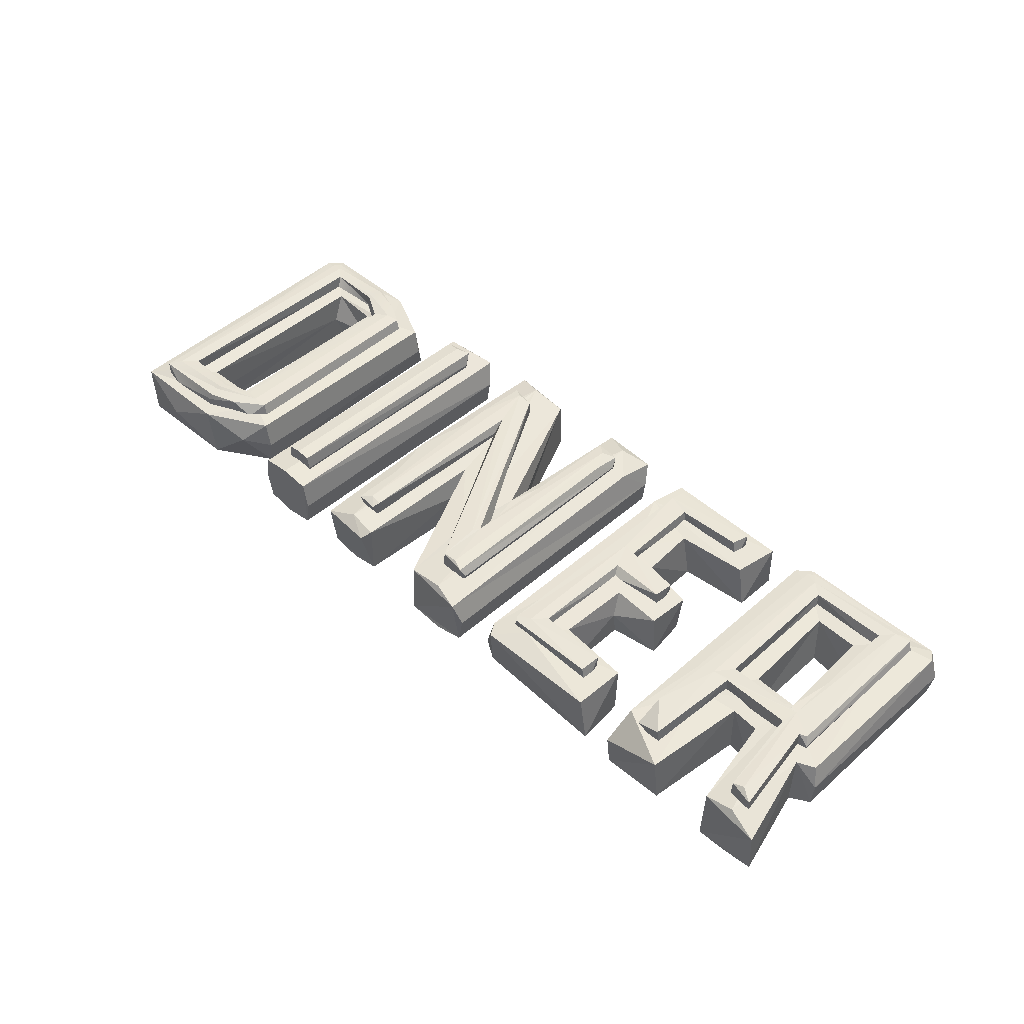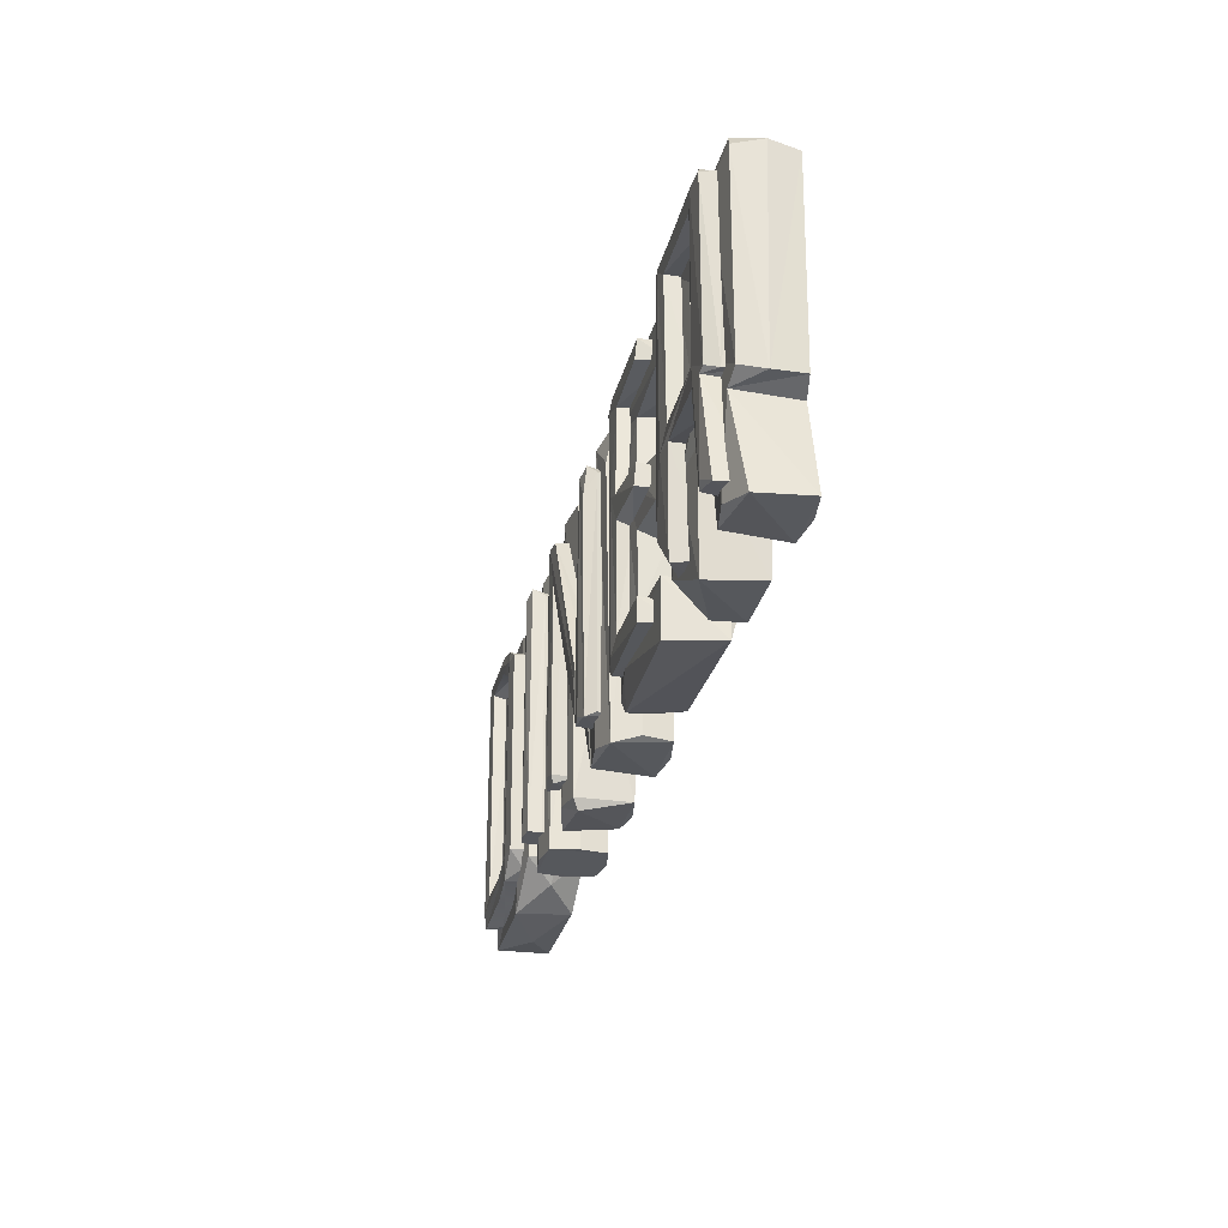
<metadata>
{"format":"obj","ext":"obj","renderer":"f3d","projection":"perspective","resolution":1024,"background":"white","views":[{"elev":45.9,"azim":44.7,"up":"+Z"},{"elev":-28.1,"azim":77.4,"up":"+Y"}]}
</metadata>
<code>
v 65.66 -63.31 15.54
v 66.37 64.42 15.54
v 113.3 -62.83 1.658
v 64.26 -61.35 1.065
v 77.44 54.9 0.5035
v 111.2 64.12 1.59
v 104.5 -0.5013 15.61
v 71.46 13.13 17.43
v 71.52 13.05 -0.224
v 63.23 -61.85 8.638
v 77.56 11.7 16.69
v 77.53 -52.51 0.7745
v 64.19 62.4 8.672
v 108.8 65.32 8.563
v 111.3 -52.64 0.9967
v 111.1 -63.3 16.13
v 109.5 54.75 16.18
v 111.6 -52.59 16.2
v 77.71 11.83 0.9015
v 108.9 59.64 -0.2777
v 111.2 -57.97 -0.2875
v 77.23 -0.125 16.44
v 76.69 53.46 16.16
v 65.61 56.68 16.95
v 65.14 62.03 1.094
v 64.29 -60.86 16.17
v 104.9 0.1345 1.59
v 77.57 -1.275 1.199
v 76.62 -51.31 16.17
v 78.1 -2.929 9.852
v 67.11 63.9 1.226
v 104.9 10.2 14.78
v 111.6 63.58 15.61
v 71.26 -58.46 17.44
v 102.6 10.64 1.014
v 111.6 55.12 2.422
v -54.33 58.94 17.57
v 8.833 -59.74 6.84
v 22.9 55.73 6.821
v -41.35 57.14 6.846
v -54.39 -60.82 17.62
v 22.34 43.89 18.42
v 22.92 -58.78 6.873
v 7.595 -37.32 18.92
v 23.92 54.92 12.53
v 8.391 -26.26 13.37
v -55.85 55.4 12.47
v -42.9 -57.82 18.06
v -42.92 -57.84 6.838
v 23.96 -58.49 12.47
v 22.34 -60.67 17.57
v 10.78 58.69 17.57
v -48.91 -57.05 19
v 16.46 54.99 5.915
v -55.02 33.2 18.13
v 9.17 -32.15 6.497
v -48.95 56.85 5.938
v 16.57 -58.48 18.98
v 16.65 -59.58 5.93
v -41.87 33.54 6.497
v 16.56 54.11 18.98
v 9.321 -33.33 18.61
v -55.83 -57.88 12.46
v -48.93 -58 5.858
v -42.01 34.75 18.61
v -54.86 55.75 6.877
v -41.13 27.71 13.37
v -54.85 -57.99 6.849
v -41.11 55.84 18.03
v -48.88 55.78 18.98
v -44.09 -61.53 16.93
v 22.7 58.21 16.93
v 8.601 -58.56 18.03
v 11.5 58.28 6.998
v -96.2 58.27 5.502
v -110 -62.78 18.45
v -96.75 61.81 17.95
v -95.07 58.13 11.99
v -103 58.37 19.54
v -111.1 -62.59 12.04
v -111.1 58.61 11.88
v -103 -62.95 19.53
v -104.2 62.95 5.381
v -96.27 -62.46 5.457
v -95.09 -62.75 11.9
v -103.2 -62.46 4.377
v -110 58.83 5.475
v -110 59.23 18.48
v -96.22 -62.68 18.45
v -110 -62.43 5.493
v -214.2 65.52 16.59
v -147.7 -50.58 17.14
v -162.4 -61.18 17.1
v -204.3 -53.56 17.28
v -163 47.78 17.4
v -162.2 -49.24 1.878
v -150.5 54.47 2.64
v -204.3 56.33 1.878
v -215.3 65.21 2.571
v -215.3 -66.41 16.59
v -162.5 -47.4 9.593
v -156 51.67 18.4
v -204.3 54.43 9.595
v -217.2 -64.14 9.63
v -210 -60.97 18.43
v -210.1 -60.98 0.733
v -217.2 63.29 9.544
v -163.9 46.96 9.578
v -205.5 66.55 9.642
v -153.3 -57.41 9.622
v -205.5 -68.26 9.512
v -154.3 -51.32 18.43
v -156.1 51.62 0.7233
v -148.5 53.65 9.512
v -161.7 -49.51 17.67
v -147.7 -50.2 2.007
v -149.6 53.31 17.12
v -162.7 47.8 1.754
v -204.6 56.71 17.67
v -205.3 -52.56 2
v -160.9 59.88 17.1
v -204.3 -51.89 9.476
v -146.5 -50.58 9.542
v -161 -60.84 2.061
v -214.2 -66.84 2.571
v -216.3 62.98 17.13
v -210.1 61.46 18.42
v -216.3 -63.67 2.039
v -162.3 60.13 2.061
v -210 61.49 0.733
v -154.4 -51.35 0.7404
v -179.7 66.01 2.225
v -180 64.71 1.583
v -180.5 57.83 1.324
v -180.5 56.41 1.81
v -176.4 64.24 17.5
v -176.4 65.55 16.95
v -179.5 55.77 6.624
v -178.2 55.64 12.4
v -177 55.9 17.5
v -178.9 54.78 9.586
v -179 67.15 4.915
v -176.9 66.64 14.51
v -176.7 57.53 18.08
v -176.5 59.5 18.4
v -180.5 60.44 0.7281
v -178.1 -63.94 1.505
v -177.8 -66.09 2.254
v -176.9 -55.73 17.82
v -177.1 -54.39 17.5
v -176.4 -67.05 14.03
v -177.4 -67.24 5.391
v -177.7 -53.24 13.03
v -178.2 -52.57 9.539
v -178.5 -52.87 6.126
v -178.9 -53.93 1.934
v -176.2 -65.73 16.93
v -176.6 -58.91 18.43
v -176.5 -60.71 17.65
v -178.9 -55.31 1.436
v -178.6 -59.34 0.7379
v -88.24 68.21 -17.16
v -117.9 -73.49 9.664
v -89.44 72.36 8.643
v -85.83 68.05 -3.705
v -103 68.33 11.93
v -120.3 -73.27 -3.603
v -120.3 68.61 -3.94
v -103 -73.69 11.91
v -105.4 73.69 -17.41
v -88.4 -73.12 -17.25
v -85.86 -73.46 -3.896
v -103.3 -73.12 -19.49
v -117.9 68.87 -17.22
v -117.9 69.33 9.747
v -88.3 -73.37 9.678
v -117.9 -73.09 -17.18
v -222.5 74.25 8.633
v -140.5 -56.46 9.62
v -172 -73.64 9.532
v -196.2 -47.28 9.854
v -171.5 48.72 10.08
v -171.7 -46.46 -17.41
v -141.5 63.84 -16.06
v -196.2 49.1 -17.41
v -225.5 73.39 -16.18
v -225.5 -73.33 8.633
v -172.3 -42.27 -3.749
v -154.7 52.17 11.84
v -196.2 43.91 -3.745
v -230.5 -68.74 -3.686
v -211.4 -62.3 11.9
v -211.7 -62.32 -19.43
v -230.5 68.15 -3.832
v -174.1 47.43 -3.774
v -199.3 77.07 -3.661
v -152.6 -65.06 -3.696
v -199.3 -77.07 -3.891
v -154.7 -51.2 11.89
v -154.8 52.1 -19.45
v -138.1 59.2 -3.891
v -170.5 -47.08 10.56
v -140.6 -55.57 -17.18
v -140.5 59.45 9.581
v -170.9 48.43 -17.63
v -196.9 50.14 10.56
v -198.8 -45.26 -17.19
v -169 73.02 9.532
v -196.2 -43.9 -3.954
v -138.1 -56.44 -3.842
v -169 -72.87 -17.08
v -222.5 -74.2 -16.18
v -228.2 67.3 9.6
v -211.6 63.15 11.87
v -228.2 -67.78 -17.12
v -172 73.79 -17.08
v -211.4 63.23 -19.43
v -154.8 -51.27 -19.42
v 58.87 -74.99 8.546
v 58.69 72.63 8.546
v 124.4 -73.8 -16.02
v 55.49 -70.14 -17.08
v 87.29 47.58 -18.07
v 123.7 71.84 -16.15
v 111.6 -9.968 8.668
v 72.89 18.28 11.9
v 73.05 18.13 -19.36
v 53.01 -71.4 -3.671
v 87.65 15.33 10.59
v 87.56 -48.34 -17.59
v 53.05 67.31 -3.613
v 120 74.99 -3.808
v 121.5 -48.67 -17.2
v 121.3 -74.95 9.59
v 121 47.18 9.688
v 122 -48.55 9.713
v 88.01 15.6 -17.37
v 120.1 60.05 -19.45
v 121.4 -61.82 -19.48
v 86.85 -9.188 10.14
v 85.36 43.79 9.644
v 56.73 52.27 11.04
v 55.51 66.34 -17.03
v 55.58 -68.94 9.664
v 112.2 -8.65 -16.15
v 87.67 -11.57 -16.84
v 85.37 -45.39 9.664
v 88.95 -15 -1.523
v 60.61 71.28 -16.79
v 112.2 12.21 7.193
v 124.2 70.43 8.668
v 72.42 -63.03 11.92
v 108.9 13.13 -17.17
v 124.2 48.15 -14.67
v 223.9 73.12 8.624
v 193.9 47.24 9.844
v 145.8 72.78 -17.09
v 178.3 -26.15 -17.17
v 196.8 -0.601 -17.15
v 200.4 -73.86 9.61
v 142.4 -61.81 10.66
v 173.6 -2.556 9.527
v 228.1 -26.2 -16.07
v 227.8 67.31 9.59
v 141.9 66.47 -17.11
v 139.5 -74.89 -3.525
v 196.3 -4.263 10.82
v 192.6 -28.98 -17.64
v 177.8 -26.18 9.556
v 159.7 -29.77 11.79
v 159.6 -31.08 -19.44
v 139.3 68.73 -3.784
v 185.2 76.85 -3.998
v 171.1 -76.85 8.502
v 172.4 -74.81 -17.17
v 158.3 59.96 -19.46
v 158.1 59.93 11.9
v 172.2 47.93 10.1
v 173.8 -4.032 -17.09
v 230.5 70.08 -3.73
v 193.1 -1.685 -1.547
v 214.1 -15.94 -19.47
v 196.8 44.18 -17.13
v 214.6 -74.33 -19.54
v 229.7 -74.53 -17.24
v 214.3 -72.64 11.98
v 192.1 -27.86 10.07
v 229.7 -76.27 6.964
v 200.6 -75.83 -17.13
v 218.3 -29.43 10.07
v 229.6 -27.33 -1.562
v 148.8 73.31 9.527
v 219.6 73.79 -16.2
v 192.9 45.34 -6.005
v 226.5 -25.03 9.268
v 141.8 67.66 9.542
v 208.5 62.23 11.87
v 218.3 -30.55 -17.64
v 228.1 68.84 -17.16
v 141.9 -75.49 -17.22
v 173.9 46.83 -16.88
v 208.8 62.26 -19.41
v -64.39 75.6 8.546
v 0.1562 -74.35 -17.17
v 33.1 71.25 -17.22
v -32.14 73.16 -17.16
v -64.53 -74.45 8.668
v 31.78 55.22 10.59
v 33.12 -73.04 -17.09
v -2.734 -35.53 11.77
v 35.48 70.15 -3.539
v -0.8765 8.047 -1.518
v -68.17 70.8 -3.671
v -35.99 -70.4 9.732
v -36.04 -70.42 -17.18
v 35.57 -72.65 -3.666
v 31.78 -75.6 8.546
v 4.717 75.26 8.546
v -50.93 -69.36 11.97
v 18.02 70.26 -19.39
v -66.11 -4.506 9.879
v 0.9497 0.07961 -17.99
v -51.03 72.77 -19.34
v 18.28 -72.64 11.93
v 18.46 -74.13 -19.35
v -33.44 -4.042 -17.99
v 18.25 69.06 11.93
v 1.304 -1.515 11.04
v -68.11 -70.48 -3.696
v -50.98 -70.63 -19.53
v -33.79 -2.413 11.04
v -65.72 71.27 -17.08
v -31.59 -11.94 -1.528
v -65.69 -70.62 -17.15
v -31.56 71.41 9.649
v -50.86 71.32 11.92
v -38.95 -75.41 7.007
v 32.63 74.61 7.007
v -0.3809 -72.75 9.659
v 6.406 74.7 -16.8
v 214.3 65.4 17.1
v 202.3 55.37 17.79
v 153.3 65.27 2.576
v 167.1 -19.44 2.532
v 203.5 -10.53 2.545
v 207.5 -64.37 17.66
v 151 -51.62 18.25
v 165.1 -11.21 17.61
v 215.9 -19.46 3.155
v 215.8 63.15 17.65
v 151.7 62.82 2.564
v 149.8 -64.7 10.24
v 203.3 -11.8 18.34
v 201.8 -20.43 2.269
v 166.9 -19.45 17.63
v 159.2 -20.7 18.89
v 159.2 -21.16 1.251
v 150.6 63.7 10.09
v 198.9 66.84 9.971
v 163.1 -66.66 17.03
v 163.7 -64.62 2.53
v 158.6 60.3 1.241
v 158.5 60.29 18.96
v 164.5 55.64 17.94
v 165.2 -11.72 2.576
v 216.9 64.22 10.13
v 202 -10.91 11.36
v 210.3 -15.88 1.234
v 203.5 54.18 2.554
v 213.1 -64.85 1.192
v 219.1 -65.04 2.496
v 213 -63.15 19
v 201.6 -20.03 17.92
v 219.2 -66.79 16.17
v 207.6 -66.35 2.557
v 212 -20.58 17.92
v 216.5 -19.85 11.35
v 154.6 65.47 17.61
v 212.5 65.66 3.084
v 201.9 54.63 8.839
v 215.3 -19.05 17.47
v 151.6 63.28 17.62
v 208.1 61.18 18.94
v 212 -20.97 2.269
v 215.9 63.74 2.54
v 150.8 -65.3 2.505
v 165.2 55.21 2.693
v 208.2 61.19 1.268
f 5 20 36
f 1 16 34
f 2 24 33
f 1 34 26
f 4 3 1
f 5 36 23
f 17 36 33
f 7 27 32
f 2 14 31
f 18 15 29
f 7 30 27
f 24 13 26
f 28 9 19
f 29 22 8
f 22 7 8
f 11 23 8
f 1 10 4
f 26 10 1
f 8 23 24
f 8 7 11
f 26 8 24
f 8 34 29
f 26 34 8
f 9 5 19
f 9 25 5
f 12 9 28
f 9 4 25
f 12 4 9
f 4 10 25
f 10 13 25
f 26 13 10
f 35 11 32
f 11 35 19
f 29 15 12
f 3 21 15
f 31 14 6
f 33 14 2
f 36 20 6
f 35 32 27
f 30 28 27
f 22 30 7
f 2 13 24
f 31 13 2
f 31 25 13
f 5 11 19
f 23 11 5
f 30 22 29
f 12 30 29
f 30 12 28
f 14 33 6
f 33 36 6
f 17 23 36
f 18 3 15
f 18 16 3
f 1 3 16
f 11 7 32
f 17 24 23
f 33 24 17
f 34 18 29
f 34 16 18
f 28 19 27
f 35 27 19
f 25 20 5
f 20 31 6
f 25 31 20
f 21 12 15
f 21 4 12
f 3 4 21
f 68 64 49
f 52 61 72
f 41 68 71
f 37 40 66
f 62 46 69
f 37 55 70
f 41 63 68
f 38 57 59
f 43 59 39
f 52 46 62
f 42 45 72
f 72 45 39
f 43 39 50
f 51 58 73
f 38 60 57
f 40 56 57
f 73 44 65
f 37 47 55
f 37 70 69
f 40 57 66
f 55 63 41
f 63 47 68
f 55 47 63
f 47 66 68
f 69 44 62
f 44 70 65
f 69 70 44
f 44 73 62
f 38 59 43
f 51 45 42
f 50 45 51
f 50 39 45
f 46 74 56
f 52 74 46
f 62 61 52
f 58 61 62
f 61 51 42
f 58 51 61
f 73 58 62
f 74 54 56
f 54 59 56
f 39 59 54
f 59 57 56
f 65 53 48
f 70 53 65
f 53 55 41
f 70 55 53
f 49 64 60
f 66 64 68
f 64 57 60
f 66 57 64
f 69 56 40
f 69 46 56
f 67 38 73
f 67 60 38
f 65 67 73
f 66 47 37
f 69 40 37
f 67 65 48
f 67 49 60
f 48 49 67
f 48 71 49
f 71 68 49
f 72 74 52
f 72 39 74
f 43 50 51
f 43 51 38
f 51 73 38
f 71 53 41
f 71 48 53
f 72 61 42
f 74 39 54
f 84 85 89
f 90 80 81
f 75 86 83
f 76 79 88
f 77 78 75
f 88 79 77
f 78 84 75
f 89 78 77
f 78 85 84
f 89 85 78
f 82 79 76
f 79 89 77
f 82 89 79
f 87 86 90
f 83 86 87
f 84 86 75
f 88 80 76
f 81 80 88
f 80 90 76
f 81 87 90
f 81 88 87
f 88 83 87
f 77 83 88
f 77 75 83
f 89 90 84
f 76 90 89
f 82 76 89
f 90 86 84
f 125 106 147 148
f 99 132 133 130
f 98 134 135
f 94 149 150
f 91 127 136 137
f 91 126 127
f 93 151 152 124
f 92 110 123
f 94 153 154 122
f 91 109 99
f 91 99 126
f 99 130 128
f 94 103 119
f 100 104 125
f 97 131 113
f 92 117 112
f 92 123 117
f 117 123 114
f 95 101 115
f 108 101 95
f 101 118 96
f 108 118 101
f 114 116 97
f 114 123 116
f 115 102 95
f 112 102 115
f 112 117 102
f 118 131 96
f 113 131 118
f 116 131 97
f 125 104 128
f 128 106 125
f 122 103 94
f 103 120 98
f 122 120 103
f 128 104 99
f 126 104 100
f 104 107 99
f 126 107 104
f 119 105 94
f 127 105 119
f 105 126 100
f 127 126 105
f 120 106 98
f 106 130 98
f 128 130 106
f 126 99 107
f 118 108 138 135
f 119 139 140
f 108 141 138
f 119 103 141 139
f 99 109 142 132
f 121 143 137
f 109 143 142
f 121 97 129
f 117 97 121
f 117 114 97
f 120 155 156
f 122 154 155 120
f 115 101 153 150
f 116 110 124
f 123 110 116
f 93 110 92
f 93 124 110
f 124 152 148
f 100 111 151 157
f 100 125 111
f 102 117 121
f 102 144 140 95
f 102 145 144
f 121 136 145 102
f 112 93 92
f 105 158 149 94
f 112 159 157 93
f 105 100 159 158
f 113 129 97
f 130 146 134 98
f 130 133 146
f 131 116 124
f 131 160 156 96
f 131 161 160
f 124 147 161 131
f 133 132 129
f 135 134 113 118
f 137 136 121
f 135 138 98
f 140 139 108 95
f 138 141 103 98
f 139 141 108
f 132 142 129
f 137 143 109 91
f 142 143 121 129
f 140 144 119
f 144 145 127 119
f 145 136 127
f 134 146 113
f 146 133 129 113
f 148 147 124
f 150 149 112 115
f 152 151 111
f 154 153 101
f 156 155 101 96
f 155 154 101
f 150 153 94
f 148 152 111 125
f 157 151 93
f 149 158 112
f 157 159 100
f 158 159 112
f 156 160 120
f 160 161 106 120
f 161 147 106
f 171 172 176
f 177 167 168
f 162 173 170
f 163 166 175
f 164 165 162
f 175 166 164
f 165 171 162
f 176 165 164
f 165 172 171
f 176 172 165
f 169 166 163
f 166 176 164
f 169 176 166
f 174 173 177
f 170 173 174
f 171 173 162
f 175 167 163
f 168 167 175
f 167 177 163
f 168 174 177
f 168 175 174
f 175 170 174
f 164 170 175
f 164 162 170
f 176 177 171
f 163 177 176
f 169 163 176
f 177 173 171
f 212 193 211
f 186 216 217
f 185 200 205
f 181 199 202
f 178 214 208
f 178 213 214
f 180 198 211
f 179 197 210
f 181 188 209
f 178 196 186
f 178 186 213
f 186 217 215
f 181 190 206
f 187 191 212
f 184 218 200
f 179 204 199
f 179 210 204
f 204 210 201
f 182 188 202
f 195 188 182
f 188 205 183
f 195 205 188
f 201 203 184
f 201 210 203
f 202 189 182
f 199 189 202
f 199 204 189
f 205 218 183
f 200 218 205
f 203 218 184
f 212 191 215
f 215 193 212
f 209 190 181
f 190 207 185
f 209 207 190
f 215 191 186
f 213 191 187
f 191 194 186
f 213 194 191
f 206 192 181
f 214 192 206
f 192 213 187
f 214 213 192
f 207 193 185
f 193 217 185
f 215 217 193
f 213 186 194
f 205 195 185
f 206 195 182
f 195 190 185
f 206 190 195
f 186 196 216
f 208 196 178
f 196 208 216
f 208 184 216
f 204 184 208
f 204 201 184
f 207 188 183
f 209 188 207
f 202 188 181
f 203 197 211
f 210 197 203
f 180 197 179
f 180 211 197
f 211 198 212
f 187 198 180
f 187 212 198
f 189 204 208
f 189 206 182
f 189 214 206
f 208 214 189
f 199 180 179
f 192 199 181
f 199 187 180
f 192 187 199
f 200 216 184
f 217 200 185
f 217 216 200
f 218 203 211
f 218 207 183
f 218 193 207
f 211 193 218
f 223 238 254
f 219 234 252
f 220 242 251
f 219 252 244
f 222 221 219
f 223 254 241
f 235 254 251
f 225 245 250
f 220 232 249
f 236 233 247
f 225 248 245
f 242 231 244
f 246 227 237
f 247 240 226
f 240 225 226
f 229 241 226
f 219 228 222
f 244 228 219
f 226 241 242
f 226 225 229
f 244 226 242
f 226 252 247
f 244 252 226
f 227 223 237
f 227 243 223
f 230 227 246
f 227 222 243
f 230 222 227
f 222 228 243
f 228 231 243
f 244 231 228
f 253 229 250
f 229 253 237
f 247 233 230
f 221 239 233
f 249 232 224
f 251 232 220
f 254 238 224
f 253 250 245
f 248 246 245
f 240 248 225
f 220 231 242
f 249 231 220
f 249 243 231
f 223 229 237
f 241 229 223
f 248 240 247
f 230 248 247
f 248 230 246
f 232 251 224
f 251 254 224
f 235 241 254
f 236 221 233
f 236 234 221
f 219 221 234
f 229 225 250
f 235 242 241
f 251 242 235
f 252 236 247
f 252 234 236
f 246 237 245
f 253 245 237
f 243 238 223
f 238 249 224
f 243 249 238
f 239 230 233
f 239 222 230
f 221 222 239
f 293 302 257
f 293 299 302
f 263 298 282
f 298 268 282
f 259 258 279
f 292 277 255
f 255 297 264
f 256 278 294
f 259 279 281
f 260 289 288
f 285 284 298
f 298 284 268
f 265 276 300
f 301 279 271
f 279 258 271
f 278 277 262
f 262 270 267
f 261 274 270
f 289 284 285
f 264 291 280
f 264 297 295
f 256 294 267
f 255 280 293
f 296 277 292
f 276 265 257
f 300 266 265
f 296 266 261
f 266 272 265
f 296 272 266
f 293 280 299
f 264 280 255
f 281 294 259
f 267 294 281
f 294 283 259
f 267 297 256
f 295 297 267
f 283 282 259
f 282 302 263
f 283 302 282
f 302 299 263
f 299 291 263
f 280 291 299
f 295 291 264
f 269 268 287
f 269 258 268
f 288 286 260
f 275 269 274
f 269 275 258
f 270 274 269
f 267 270 269
f 270 277 261
f 262 277 270
f 277 296 261
f 275 271 258
f 271 275 300
f 271 276 301
f 300 276 271
f 268 284 289
f 285 290 288
f 298 290 285
f 290 286 288
f 286 267 260
f 290 267 286
f 267 287 260
f 287 268 260
f 268 289 260
f 288 289 285
f 291 290 263
f 295 290 291
f 290 298 263
f 281 279 262
f 267 281 262
f 265 272 257
f 272 292 257
f 296 292 272
f 278 279 301
f 262 279 278
f 274 300 275
f 274 266 300
f 257 273 293
f 292 273 257
f 255 273 292
f 255 293 273
f 294 301 283
f 294 278 301
f 267 269 287
f 295 267 290
f 266 274 261
f 297 277 256
f 255 277 297
f 277 278 256
f 282 258 259
f 282 268 258
f 301 276 283
f 276 302 283
f 257 302 276
f 334 330 315
f 318 327 338
f 307 334 337
f 303 306 332
f 328 312 335
f 303 321 336
f 307 329 334
f 304 323 325
f 309 325 305
f 318 312 328
f 308 311 338
f 338 311 305
f 309 305 316
f 317 324 339
f 304 326 323
f 306 322 323
f 339 310 331
f 303 313 321
f 303 336 335
f 306 323 332
f 321 329 307
f 329 313 334
f 321 313 329
f 313 332 334
f 335 310 328
f 310 336 331
f 335 336 310
f 310 339 328
f 304 325 309
f 317 311 308
f 316 311 317
f 316 305 311
f 312 340 322
f 318 340 312
f 328 327 318
f 324 327 328
f 327 317 308
f 324 317 327
f 339 324 328
f 340 320 322
f 320 325 322
f 305 325 320
f 325 323 322
f 331 319 314
f 336 319 331
f 319 321 307
f 336 321 319
f 315 330 326
f 332 330 334
f 330 323 326
f 332 323 330
f 335 322 306
f 335 312 322
f 333 304 339
f 333 326 304
f 331 333 339
f 332 313 303
f 335 306 303
f 333 331 314
f 333 315 326
f 314 315 333
f 314 337 315
f 337 334 315
f 338 340 318
f 338 305 340
f 309 316 317
f 309 317 304
f 317 339 304
f 337 319 307
f 337 314 319
f 338 327 308
f 340 305 320
f 379 388 343
f 379 385 388
f 349 384 368
f 384 354 368
f 345 344 365
f 378 363 341
f 341 383 350
f 342 364 380
f 345 365 367
f 346 375 374
f 371 370 384
f 384 370 354
f 351 362 386
f 387 365 357
f 365 344 357
f 364 363 348
f 348 356 353
f 347 360 356
f 375 370 371
f 350 377 366
f 350 383 381
f 342 380 353
f 341 366 379
f 382 363 378
f 362 351 343
f 386 352 351
f 382 352 347
f 352 358 351
f 382 358 352
f 379 366 385
f 350 366 341
f 367 380 345
f 353 380 367
f 380 369 345
f 353 383 342
f 381 383 353
f 369 368 345
f 368 388 349
f 369 388 368
f 388 385 349
f 385 377 349
f 366 377 385
f 381 377 350
f 355 354 373
f 355 344 354
f 374 372 346
f 361 355 360
f 355 361 344
f 356 360 355
f 353 356 355
f 356 363 347
f 348 363 356
f 363 382 347
f 361 357 344
f 357 361 386
f 357 362 387
f 386 362 357
f 354 370 375
f 371 376 374
f 384 376 371
f 376 372 374
f 372 353 346
f 376 353 372
f 353 373 346
f 373 354 346
f 354 375 346
f 374 375 371
f 377 376 349
f 381 376 377
f 376 384 349
f 367 365 348
f 353 367 348
f 351 358 343
f 358 378 343
f 382 378 358
f 364 365 387
f 348 365 364
f 360 386 361
f 360 352 386
f 343 359 379
f 378 359 343
f 341 359 378
f 341 379 359
f 380 387 369
f 380 364 387
f 353 355 373
f 381 353 376
f 352 360 347
f 383 363 342
f 341 363 383
f 363 364 342
f 368 344 345
f 368 354 344
f 387 362 369
f 362 388 369
f 343 388 362

</code>
